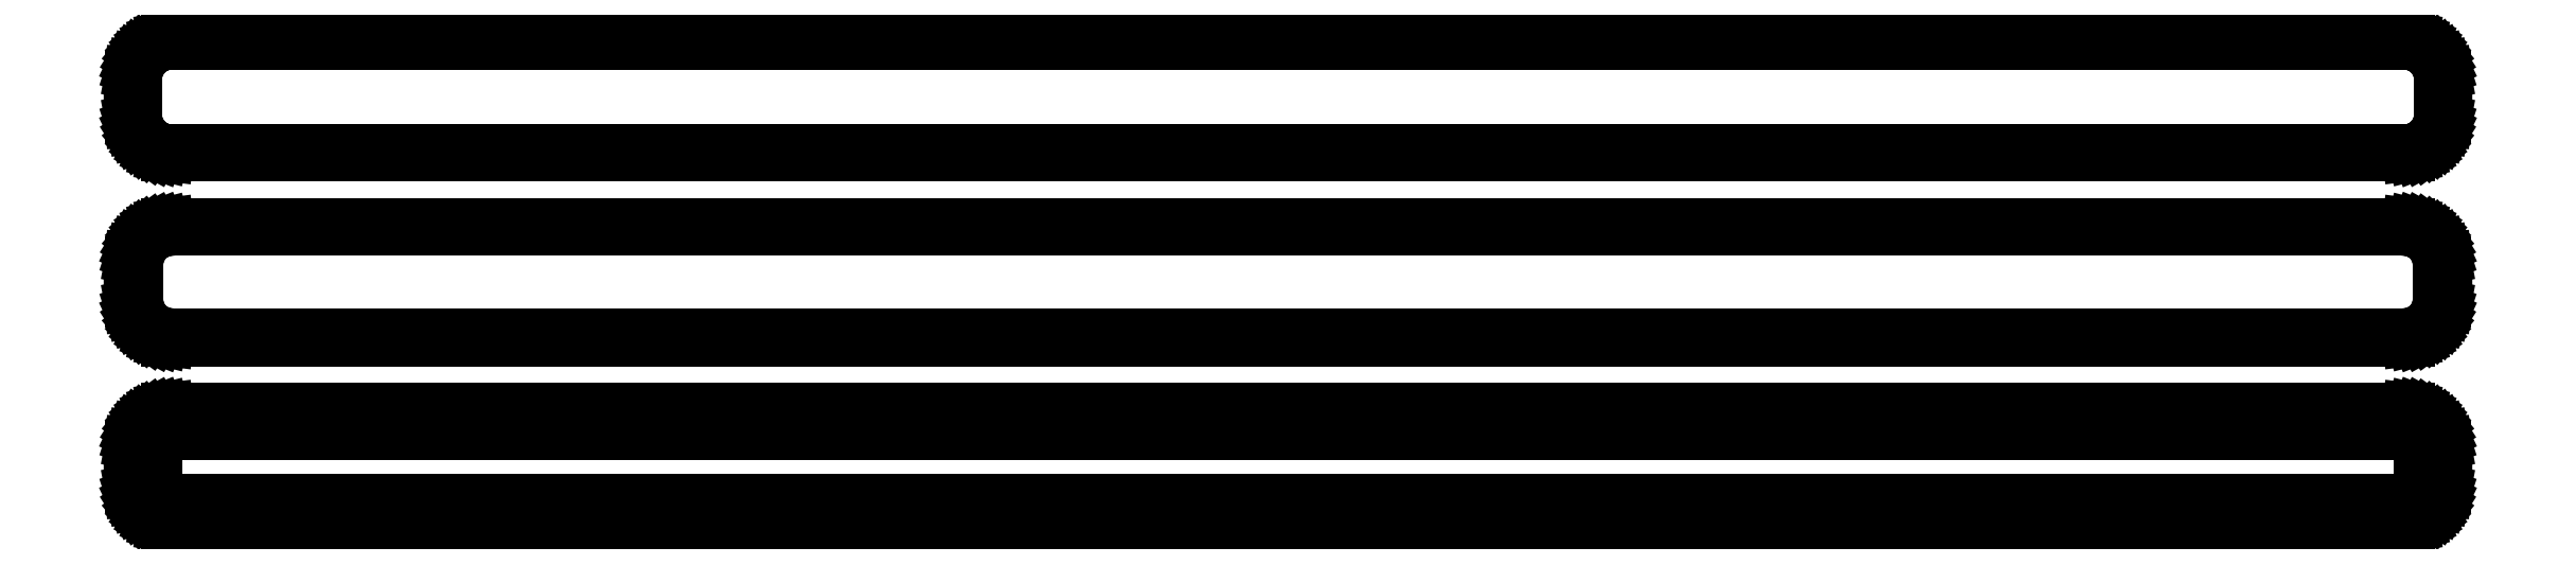
<metadata>
{"format":"dxf","ext":"dxf","renderer":"ezdxf+matplotlib","layout":"modelspace","background":"white","min_lineweight":24,"dpi":150}
</metadata>
<code>
0
SECTION
2
ENTITIES
0
LINE
8
0
10
145.9
20
112.6
11
146.5
21
112.7
0
LINE
8
0
10
146.5
20
112.7
11
147.1
21
113
0
LINE
8
0
10
147.1
20
113
11
147.7
21
113.3
0
LINE
8
0
10
147.7
20
113.3
11
148.2
21
113.6
0
LINE
8
0
10
148.2
20
113.6
11
148.6
21
114.1
0
LINE
8
0
10
148.6
20
114.1
11
149
21
114.6
0
LINE
8
0
10
149
20
114.6
11
149.4
21
115.1
0
LINE
8
0
10
149.4
20
115.1
11
149.6
21
115.7
0
LINE
8
0
10
149.6
20
115.7
11
149.8
21
116.3
0
LINE
8
0
10
149.8
20
116.3
11
150
21
116.9
0
LINE
8
0
10
150
20
116.9
11
150
21
117.5
0
LINE
8
0
10
150
20
117.5
11
150
21
122.5
0
LINE
8
0
10
150
20
122.5
11
150
21
123.1
0
LINE
8
0
10
150
20
123.1
11
149.8
21
123.7
0
LINE
8
0
10
149.8
20
123.7
11
149.6
21
124.3
0
LINE
8
0
10
149.6
20
124.3
11
149.4
21
124.9
0
LINE
8
0
10
149.4
20
124.9
11
149
21
125.4
0
LINE
8
0
10
149
20
125.4
11
148.6
21
125.9
0
LINE
8
0
10
148.6
20
125.9
11
148.2
21
126.4
0
LINE
8
0
10
148.2
20
126.4
11
147.7
21
126.7
0
LINE
8
0
10
147.7
20
126.7
11
147.1
21
127
0
LINE
8
0
10
147.1
20
127
11
146.5
21
127.3
0
LINE
8
0
10
146.5
20
127.3
11
145.9
21
127.4
0
LINE
8
0
10
145.9
20
127.4
11
145.3
21
127.5
0
LINE
8
0
10
145.3
20
127.5
11
-145.3
21
127.5
0
LINE
8
0
10
-145.3
20
127.5
11
-145.9
21
127.4
0
LINE
8
0
10
-145.9
20
127.4
11
-146.5
21
127.3
0
LINE
8
0
10
-146.5
20
127.3
11
-147.1
21
127
0
LINE
8
0
10
-147.1
20
127
11
-147.7
21
126.7
0
LINE
8
0
10
-147.7
20
126.7
11
-148.2
21
126.4
0
LINE
8
0
10
-148.2
20
126.4
11
-148.6
21
125.9
0
LINE
8
0
10
-148.6
20
125.9
11
-149
21
125.4
0
LINE
8
0
10
-149
20
125.4
11
-149.4
21
124.9
0
LINE
8
0
10
-149.4
20
124.9
11
-149.6
21
124.3
0
LINE
8
0
10
-149.6
20
124.3
11
-149.8
21
123.7
0
LINE
8
0
10
-149.8
20
123.7
11
-150
21
123.1
0
LINE
8
0
10
-150
20
123.1
11
-150
21
122.5
0
LINE
8
0
10
-150
20
122.5
11
-150
21
117.5
0
LINE
8
0
10
-150
20
117.5
11
-150
21
116.9
0
LINE
8
0
10
-150
20
116.9
11
-149.8
21
116.3
0
LINE
8
0
10
-149.8
20
116.3
11
-149.6
21
115.7
0
LINE
8
0
10
-149.6
20
115.7
11
-149.4
21
115.1
0
LINE
8
0
10
-149.4
20
115.1
11
-149
21
114.6
0
LINE
8
0
10
-149
20
114.6
11
-148.6
21
114.1
0
LINE
8
0
10
-148.6
20
114.1
11
-148.2
21
113.6
0
LINE
8
0
10
-148.2
20
113.6
11
-147.7
21
113.3
0
LINE
8
0
10
-147.7
20
113.3
11
-147.1
21
113
0
LINE
8
0
10
-147.1
20
113
11
-146.5
21
112.7
0
LINE
8
0
10
-146.5
20
112.7
11
-145.9
21
112.6
0
LINE
8
0
10
-145.9
20
112.6
11
-145.3
21
112.5
0
LINE
8
0
10
-145.3
20
112.5
11
145.3
21
112.5
0
LINE
8
0
10
145.3
20
112.5
11
145.9
21
112.6
0
LINE
8
0
10
-145
20
113
11
-145.6
21
113.1
0
LINE
8
0
10
-145.6
20
113.1
11
-146.2
21
113.2
0
LINE
8
0
10
-146.2
20
113.2
11
-146.8
21
113.5
0
LINE
8
0
10
-146.8
20
113.5
11
-147.3
21
113.7
0
LINE
8
0
10
-147.3
20
113.7
11
-147.8
21
114.1
0
LINE
8
0
10
-147.8
20
114.1
11
-148.2
21
114.5
0
LINE
8
0
10
-148.2
20
114.5
11
-148.6
21
115
0
LINE
8
0
10
-148.6
20
115
11
-148.9
21
115.5
0
LINE
8
0
10
-148.9
20
115.5
11
-149.2
21
116
0
LINE
8
0
10
-149.2
20
116
11
-149.4
21
116.6
0
LINE
8
0
10
-149.4
20
116.6
11
-149.5
21
117.2
0
LINE
8
0
10
-149.5
20
117.2
11
-149.5
21
117.8
0
LINE
8
0
10
-149.5
20
117.8
11
-149.5
21
122.2
0
LINE
8
0
10
-149.5
20
122.2
11
-149.5
21
122.8
0
LINE
8
0
10
-149.5
20
122.8
11
-149.4
21
123.4
0
LINE
8
0
10
-149.4
20
123.4
11
-149.2
21
124
0
LINE
8
0
10
-149.2
20
124
11
-148.9
21
124.5
0
LINE
8
0
10
-148.9
20
124.5
11
-148.6
21
125
0
LINE
8
0
10
-148.6
20
125
11
-148.2
21
125.5
0
LINE
8
0
10
-148.2
20
125.5
11
-147.8
21
125.9
0
LINE
8
0
10
-147.8
20
125.9
11
-147.3
21
126.3
0
LINE
8
0
10
-147.3
20
126.3
11
-146.8
21
126.5
0
LINE
8
0
10
-146.8
20
126.5
11
-146.2
21
126.8
0
LINE
8
0
10
-146.2
20
126.8
11
-145.6
21
126.9
0
LINE
8
0
10
-145.6
20
126.9
11
-145
21
127
0
LINE
8
0
10
-145
20
127
11
145
21
127
0
LINE
8
0
10
145
20
127
11
145.6
21
126.9
0
LINE
8
0
10
145.6
20
126.9
11
146.2
21
126.8
0
LINE
8
0
10
146.2
20
126.8
11
146.8
21
126.5
0
LINE
8
0
10
146.8
20
126.5
11
147.3
21
126.3
0
LINE
8
0
10
147.3
20
126.3
11
147.8
21
125.9
0
LINE
8
0
10
147.8
20
125.9
11
148.2
21
125.5
0
LINE
8
0
10
148.2
20
125.5
11
148.6
21
125
0
LINE
8
0
10
148.6
20
125
11
148.9
21
124.5
0
LINE
8
0
10
148.9
20
124.5
11
149.2
21
124
0
LINE
8
0
10
149.2
20
124
11
149.4
21
123.4
0
LINE
8
0
10
149.4
20
123.4
11
149.5
21
122.8
0
LINE
8
0
10
149.5
20
122.8
11
149.5
21
122.2
0
LINE
8
0
10
149.5
20
122.2
11
149.5
21
117.8
0
LINE
8
0
10
149.5
20
117.8
11
149.5
21
117.2
0
LINE
8
0
10
149.5
20
117.2
11
149.4
21
116.6
0
LINE
8
0
10
149.4
20
116.6
11
149.2
21
116
0
LINE
8
0
10
149.2
20
116
11
148.9
21
115.5
0
LINE
8
0
10
148.9
20
115.5
11
148.6
21
115
0
LINE
8
0
10
148.6
20
115
11
148.2
21
114.5
0
LINE
8
0
10
148.2
20
114.5
11
147.8
21
114.1
0
LINE
8
0
10
147.8
20
114.1
11
147.3
21
113.7
0
LINE
8
0
10
147.3
20
113.7
11
146.8
21
113.5
0
LINE
8
0
10
146.8
20
113.5
11
146.2
21
113.2
0
LINE
8
0
10
146.2
20
113.2
11
145.6
21
113.1
0
LINE
8
0
10
145.6
20
113.1
11
145
21
113
0
LINE
8
0
10
145
20
113
11
-145
21
113
0
LINE
8
0
10
145.9
20
88.59
11
146.5
21
88.74
0
LINE
8
0
10
146.5
20
88.74
11
147.1
21
88.98
0
LINE
8
0
10
147.1
20
88.98
11
147.7
21
89.28
0
LINE
8
0
10
147.7
20
89.28
11
148.2
21
89.65
0
LINE
8
0
10
148.2
20
89.65
11
148.6
21
90.08
0
LINE
8
0
10
148.6
20
90.08
11
149
21
90.56
0
LINE
8
0
10
149
20
90.56
11
149.4
21
91.09
0
LINE
8
0
10
149.4
20
91.09
11
149.6
21
91.66
0
LINE
8
0
10
149.6
20
91.66
11
149.8
21
92.26
0
LINE
8
0
10
149.8
20
92.26
11
150
21
92.87
0
LINE
8
0
10
150
20
92.87
11
150
21
93.5
0
LINE
8
0
10
150
20
93.5
11
150
21
98.5
0
LINE
8
0
10
150
20
98.5
11
150
21
99.13
0
LINE
8
0
10
150
20
99.13
11
149.8
21
99.74
0
LINE
8
0
10
149.8
20
99.74
11
149.6
21
100.3
0
LINE
8
0
10
149.6
20
100.3
11
149.4
21
100.9
0
LINE
8
0
10
149.4
20
100.9
11
149
21
101.4
0
LINE
8
0
10
149
20
101.4
11
148.6
21
101.9
0
LINE
8
0
10
148.6
20
101.9
11
148.2
21
102.4
0
LINE
8
0
10
148.2
20
102.4
11
147.7
21
102.7
0
LINE
8
0
10
147.7
20
102.7
11
147.1
21
103
0
LINE
8
0
10
147.1
20
103
11
146.5
21
103.3
0
LINE
8
0
10
146.5
20
103.3
11
145.9
21
103.4
0
LINE
8
0
10
145.9
20
103.4
11
145.3
21
103.5
0
LINE
8
0
10
145.3
20
103.5
11
-145.3
21
103.5
0
LINE
8
0
10
-145.3
20
103.5
11
-145.9
21
103.4
0
LINE
8
0
10
-145.9
20
103.4
11
-146.5
21
103.3
0
LINE
8
0
10
-146.5
20
103.3
11
-147.1
21
103
0
LINE
8
0
10
-147.1
20
103
11
-147.7
21
102.7
0
LINE
8
0
10
-147.7
20
102.7
11
-148.2
21
102.4
0
LINE
8
0
10
-148.2
20
102.4
11
-148.6
21
101.9
0
LINE
8
0
10
-148.6
20
101.9
11
-149
21
101.4
0
LINE
8
0
10
-149
20
101.4
11
-149.4
21
100.9
0
LINE
8
0
10
-149.4
20
100.9
11
-149.6
21
100.3
0
LINE
8
0
10
-149.6
20
100.3
11
-149.8
21
99.74
0
LINE
8
0
10
-149.8
20
99.74
11
-150
21
99.13
0
LINE
8
0
10
-150
20
99.13
11
-150
21
98.5
0
LINE
8
0
10
-150
20
98.5
11
-150
21
93.5
0
LINE
8
0
10
-150
20
93.5
11
-150
21
92.87
0
LINE
8
0
10
-150
20
92.87
11
-149.8
21
92.26
0
LINE
8
0
10
-149.8
20
92.26
11
-149.6
21
91.66
0
LINE
8
0
10
-149.6
20
91.66
11
-149.4
21
91.09
0
LINE
8
0
10
-149.4
20
91.09
11
-149
21
90.56
0
LINE
8
0
10
-149
20
90.56
11
-148.6
21
90.08
0
LINE
8
0
10
-148.6
20
90.08
11
-148.2
21
89.65
0
LINE
8
0
10
-148.2
20
89.65
11
-147.7
21
89.28
0
LINE
8
0
10
-147.7
20
89.28
11
-147.1
21
88.98
0
LINE
8
0
10
-147.1
20
88.98
11
-146.5
21
88.74
0
LINE
8
0
10
-146.5
20
88.74
11
-145.9
21
88.59
0
LINE
8
0
10
-145.9
20
88.59
11
-145.3
21
88.51
0
LINE
8
0
10
-145.3
20
88.51
11
145.3
21
88.51
0
LINE
8
0
10
145.3
20
88.51
11
145.9
21
88.59
0
LINE
8
0
10
-145
20
89.18
11
-145.6
21
89.25
0
LINE
8
0
10
-145.6
20
89.25
11
-146.2
21
89.4
0
LINE
8
0
10
-146.2
20
89.4
11
-146.7
21
89.61
0
LINE
8
0
10
-146.7
20
89.61
11
-147.2
21
89.88
0
LINE
8
0
10
-147.2
20
89.88
11
-147.7
21
90.22
0
LINE
8
0
10
-147.7
20
90.22
11
-148.1
21
90.62
0
LINE
8
0
10
-148.1
20
90.62
11
-148.5
21
91.06
0
LINE
8
0
10
-148.5
20
91.06
11
-148.8
21
91.54
0
LINE
8
0
10
-148.8
20
91.54
11
-149
21
92.06
0
LINE
8
0
10
-149
20
92.06
11
-149.2
21
92.61
0
LINE
8
0
10
-149.2
20
92.61
11
-149.3
21
93.18
0
LINE
8
0
10
-149.3
20
93.18
11
-149.3
21
93.75
0
LINE
8
0
10
-149.3
20
93.75
11
-149.3
21
98.25
0
LINE
8
0
10
-149.3
20
98.25
11
-149.3
21
98.82
0
LINE
8
0
10
-149.3
20
98.82
11
-149.2
21
99.39
0
LINE
8
0
10
-149.2
20
99.39
11
-149
21
99.94
0
LINE
8
0
10
-149
20
99.94
11
-148.8
21
100.5
0
LINE
8
0
10
-148.8
20
100.5
11
-148.5
21
100.9
0
LINE
8
0
10
-148.5
20
100.9
11
-148.1
21
101.4
0
LINE
8
0
10
-148.1
20
101.4
11
-147.7
21
101.8
0
LINE
8
0
10
-147.7
20
101.8
11
-147.2
21
102.1
0
LINE
8
0
10
-147.2
20
102.1
11
-146.7
21
102.4
0
LINE
8
0
10
-146.7
20
102.4
11
-146.2
21
102.6
0
LINE
8
0
10
-146.2
20
102.6
11
-145.6
21
102.7
0
LINE
8
0
10
-145.6
20
102.7
11
-145
21
102.8
0
LINE
8
0
10
-145
20
102.8
11
145
21
102.8
0
LINE
8
0
10
145
20
102.8
11
145.6
21
102.7
0
LINE
8
0
10
145.6
20
102.7
11
146.2
21
102.6
0
LINE
8
0
10
146.2
20
102.6
11
146.7
21
102.4
0
LINE
8
0
10
146.7
20
102.4
11
147.2
21
102.1
0
LINE
8
0
10
147.2
20
102.1
11
147.7
21
101.8
0
LINE
8
0
10
147.7
20
101.8
11
148.1
21
101.4
0
LINE
8
0
10
148.1
20
101.4
11
148.5
21
100.9
0
LINE
8
0
10
148.5
20
100.9
11
148.8
21
100.5
0
LINE
8
0
10
148.8
20
100.5
11
149
21
99.94
0
LINE
8
0
10
149
20
99.94
11
149.2
21
99.39
0
LINE
8
0
10
149.2
20
99.39
11
149.3
21
98.82
0
LINE
8
0
10
149.3
20
98.82
11
149.3
21
98.25
0
LINE
8
0
10
149.3
20
98.25
11
149.3
21
93.75
0
LINE
8
0
10
149.3
20
93.75
11
149.3
21
93.18
0
LINE
8
0
10
149.3
20
93.18
11
149.2
21
92.61
0
LINE
8
0
10
149.2
20
92.61
11
149
21
92.06
0
LINE
8
0
10
149
20
92.06
11
148.8
21
91.54
0
LINE
8
0
10
148.8
20
91.54
11
148.5
21
91.06
0
LINE
8
0
10
148.5
20
91.06
11
148.1
21
90.62
0
LINE
8
0
10
148.1
20
90.62
11
147.7
21
90.22
0
LINE
8
0
10
147.7
20
90.22
11
147.2
21
89.88
0
LINE
8
0
10
147.2
20
89.88
11
146.7
21
89.61
0
LINE
8
0
10
146.7
20
89.61
11
146.2
21
89.4
0
LINE
8
0
10
146.2
20
89.4
11
145.6
21
89.25
0
LINE
8
0
10
145.6
20
89.25
11
145
21
89.18
0
LINE
8
0
10
145
20
89.18
11
-145
21
89.18
0
LINE
8
0
10
145.9
20
64.59
11
146.5
21
64.74
0
LINE
8
0
10
146.5
20
64.74
11
147.1
21
64.98
0
LINE
8
0
10
147.1
20
64.98
11
147.7
21
65.28
0
LINE
8
0
10
147.7
20
65.28
11
148.2
21
65.65
0
LINE
8
0
10
148.2
20
65.65
11
148.6
21
66.08
0
LINE
8
0
10
148.6
20
66.08
11
149
21
66.56
0
LINE
8
0
10
149
20
66.56
11
149.4
21
67.09
0
LINE
8
0
10
149.4
20
67.09
11
149.6
21
67.66
0
LINE
8
0
10
149.6
20
67.66
11
149.8
21
68.26
0
LINE
8
0
10
149.8
20
68.26
11
150
21
68.87
0
LINE
8
0
10
150
20
68.87
11
150
21
69.5
0
LINE
8
0
10
150
20
69.5
11
150
21
74.5
0
LINE
8
0
10
150
20
74.5
11
150
21
75.13
0
LINE
8
0
10
150
20
75.13
11
149.8
21
75.74
0
LINE
8
0
10
149.8
20
75.74
11
149.6
21
76.34
0
LINE
8
0
10
149.6
20
76.34
11
149.4
21
76.91
0
LINE
8
0
10
149.4
20
76.91
11
149
21
77.44
0
LINE
8
0
10
149
20
77.44
11
148.6
21
77.92
0
LINE
8
0
10
148.6
20
77.92
11
148.2
21
78.35
0
LINE
8
0
10
148.2
20
78.35
11
147.7
21
78.72
0
LINE
8
0
10
147.7
20
78.72
11
147.1
21
79.02
0
LINE
8
0
10
147.1
20
79.02
11
146.5
21
79.26
0
LINE
8
0
10
146.5
20
79.26
11
145.9
21
79.41
0
LINE
8
0
10
145.9
20
79.41
11
145.3
21
79.49
0
LINE
8
0
10
145.3
20
79.49
11
-145.3
21
79.49
0
LINE
8
0
10
-145.3
20
79.49
11
-145.9
21
79.41
0
LINE
8
0
10
-145.9
20
79.41
11
-146.5
21
79.26
0
LINE
8
0
10
-146.5
20
79.26
11
-147.1
21
79.02
0
LINE
8
0
10
-147.1
20
79.02
11
-147.7
21
78.72
0
LINE
8
0
10
-147.7
20
78.72
11
-148.2
21
78.35
0
LINE
8
0
10
-148.2
20
78.35
11
-148.6
21
77.92
0
LINE
8
0
10
-148.6
20
77.92
11
-149
21
77.44
0
LINE
8
0
10
-149
20
77.44
11
-149.4
21
76.91
0
LINE
8
0
10
-149.4
20
76.91
11
-149.6
21
76.34
0
LINE
8
0
10
-149.6
20
76.34
11
-149.8
21
75.74
0
LINE
8
0
10
-149.8
20
75.74
11
-150
21
75.13
0
LINE
8
0
10
-150
20
75.13
11
-150
21
74.5
0
LINE
8
0
10
-150
20
74.5
11
-150
21
69.5
0
LINE
8
0
10
-150
20
69.5
11
-150
21
68.87
0
LINE
8
0
10
-150
20
68.87
11
-149.8
21
68.26
0
LINE
8
0
10
-149.8
20
68.26
11
-149.6
21
67.66
0
LINE
8
0
10
-149.6
20
67.66
11
-149.4
21
67.09
0
LINE
8
0
10
-149.4
20
67.09
11
-149
21
66.56
0
LINE
8
0
10
-149
20
66.56
11
-148.6
21
66.08
0
LINE
8
0
10
-148.6
20
66.08
11
-148.2
21
65.65
0
LINE
8
0
10
-148.2
20
65.65
11
-147.7
21
65.28
0
LINE
8
0
10
-147.7
20
65.28
11
-147.1
21
64.98
0
LINE
8
0
10
-147.1
20
64.98
11
-146.5
21
64.74
0
LINE
8
0
10
-146.5
20
64.74
11
-145.9
21
64.59
0
LINE
8
0
10
-145.9
20
64.59
11
-145.3
21
64.51
0
LINE
8
0
10
-145.3
20
64.51
11
145.3
21
64.51
0
LINE
8
0
10
145.3
20
64.51
11
145.9
21
64.59
0
LINE
8
0
10
-144.9
20
67.64
11
-145.1
21
67.68
0
LINE
8
0
10
-145.1
20
67.68
11
-145.4
21
67.74
0
LINE
8
0
10
-145.4
20
67.74
11
-145.6
21
67.84
0
LINE
8
0
10
-145.6
20
67.84
11
-145.9
21
67.97
0
LINE
8
0
10
-145.9
20
67.97
11
-146.1
21
68.12
0
LINE
8
0
10
-146.1
20
68.12
11
-146.3
21
68.31
0
LINE
8
0
10
-146.3
20
68.31
11
-146.5
21
68.51
0
LINE
8
0
10
-146.5
20
68.51
11
-146.6
21
68.73
0
LINE
8
0
10
-146.6
20
68.73
11
-146.7
21
68.97
0
LINE
8
0
10
-146.7
20
68.97
11
-146.8
21
69.23
0
LINE
8
0
10
-146.8
20
69.23
11
-146.8
21
69.49
0
LINE
8
0
10
-146.8
20
69.49
11
-146.9
21
69.75
0
LINE
8
0
10
-146.9
20
69.75
11
-146.9
21
74.25
0
LINE
8
0
10
-146.9
20
74.25
11
-146.8
21
74.51
0
LINE
8
0
10
-146.8
20
74.51
11
-146.8
21
74.77
0
LINE
8
0
10
-146.8
20
74.77
11
-146.7
21
75.03
0
LINE
8
0
10
-146.7
20
75.03
11
-146.6
21
75.27
0
LINE
8
0
10
-146.6
20
75.27
11
-146.5
21
75.49
0
LINE
8
0
10
-146.5
20
75.49
11
-146.3
21
75.69
0
LINE
8
0
10
-146.3
20
75.69
11
-146.1
21
75.88
0
LINE
8
0
10
-146.1
20
75.88
11
-145.9
21
76.03
0
LINE
8
0
10
-145.9
20
76.03
11
-145.6
21
76.16
0
LINE
8
0
10
-145.6
20
76.16
11
-145.4
21
76.26
0
LINE
8
0
10
-145.4
20
76.26
11
-145.1
21
76.32
0
LINE
8
0
10
-145.1
20
76.32
11
-144.9
21
76.36
0
LINE
8
0
10
-144.9
20
76.36
11
144.9
21
76.36
0
LINE
8
0
10
144.9
20
76.36
11
145.1
21
76.32
0
LINE
8
0
10
145.1
20
76.32
11
145.4
21
76.26
0
LINE
8
0
10
145.4
20
76.26
11
145.6
21
76.16
0
LINE
8
0
10
145.6
20
76.16
11
145.9
21
76.03
0
LINE
8
0
10
145.9
20
76.03
11
146.1
21
75.88
0
LINE
8
0
10
146.1
20
75.88
11
146.3
21
75.69
0
LINE
8
0
10
146.3
20
75.69
11
146.5
21
75.49
0
LINE
8
0
10
146.5
20
75.49
11
146.6
21
75.27
0
LINE
8
0
10
146.6
20
75.27
11
146.7
21
75.03
0
LINE
8
0
10
146.7
20
75.03
11
146.8
21
74.77
0
LINE
8
0
10
146.8
20
74.77
11
146.8
21
74.51
0
LINE
8
0
10
146.8
20
74.51
11
146.9
21
74.25
0
LINE
8
0
10
146.9
20
74.25
11
146.9
21
69.75
0
LINE
8
0
10
146.9
20
69.75
11
146.8
21
69.49
0
LINE
8
0
10
146.8
20
69.49
11
146.8
21
69.23
0
LINE
8
0
10
146.8
20
69.23
11
146.7
21
68.97
0
LINE
8
0
10
146.7
20
68.97
11
146.6
21
68.73
0
LINE
8
0
10
146.6
20
68.73
11
146.5
21
68.51
0
LINE
8
0
10
146.5
20
68.51
11
146.3
21
68.31
0
LINE
8
0
10
146.3
20
68.31
11
146.1
21
68.12
0
LINE
8
0
10
146.1
20
68.12
11
145.9
21
67.97
0
LINE
8
0
10
145.9
20
67.97
11
145.6
21
67.84
0
LINE
8
0
10
145.6
20
67.84
11
145.4
21
67.74
0
LINE
8
0
10
145.4
20
67.74
11
145.1
21
67.68
0
LINE
8
0
10
145.1
20
67.68
11
144.9
21
67.64
0
LINE
8
0
10
144.9
20
67.64
11
-144.9
21
67.64
0
ENDSEC
0
EOF

</code>
